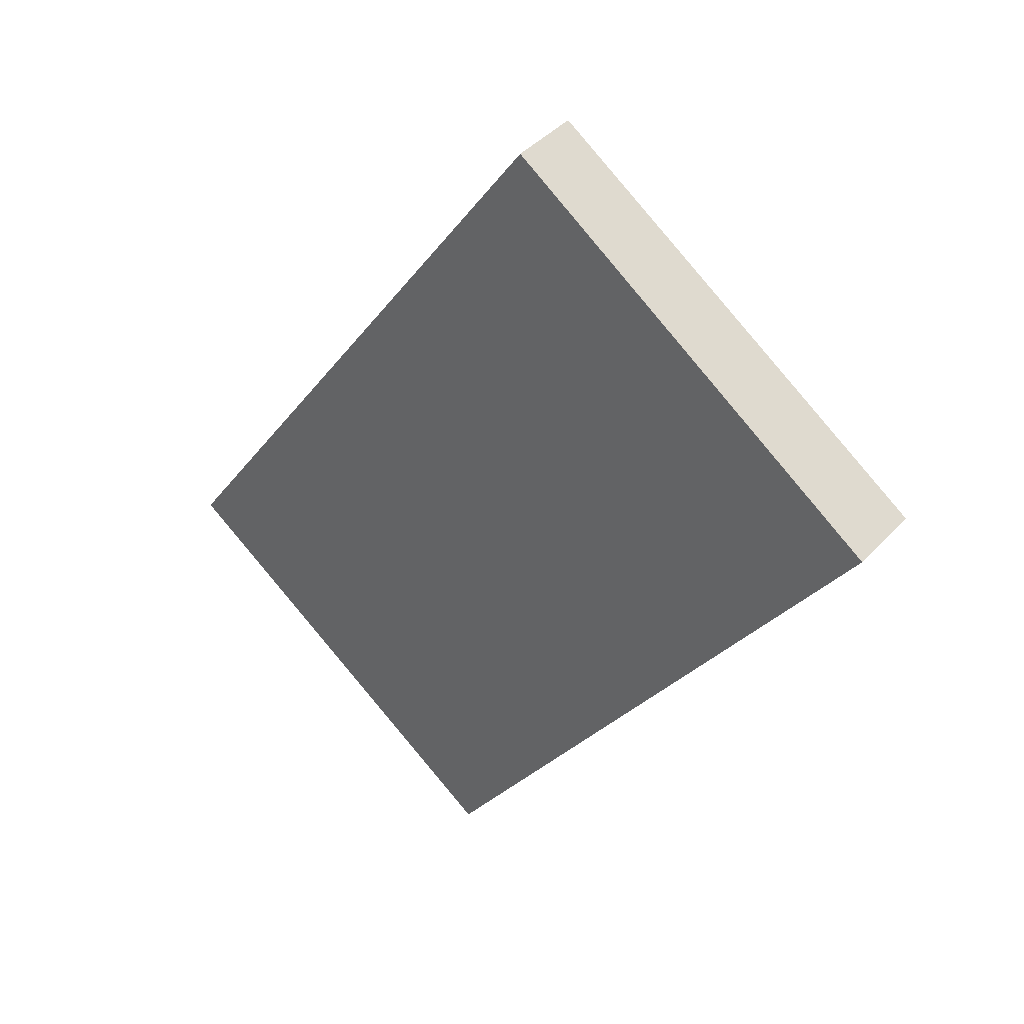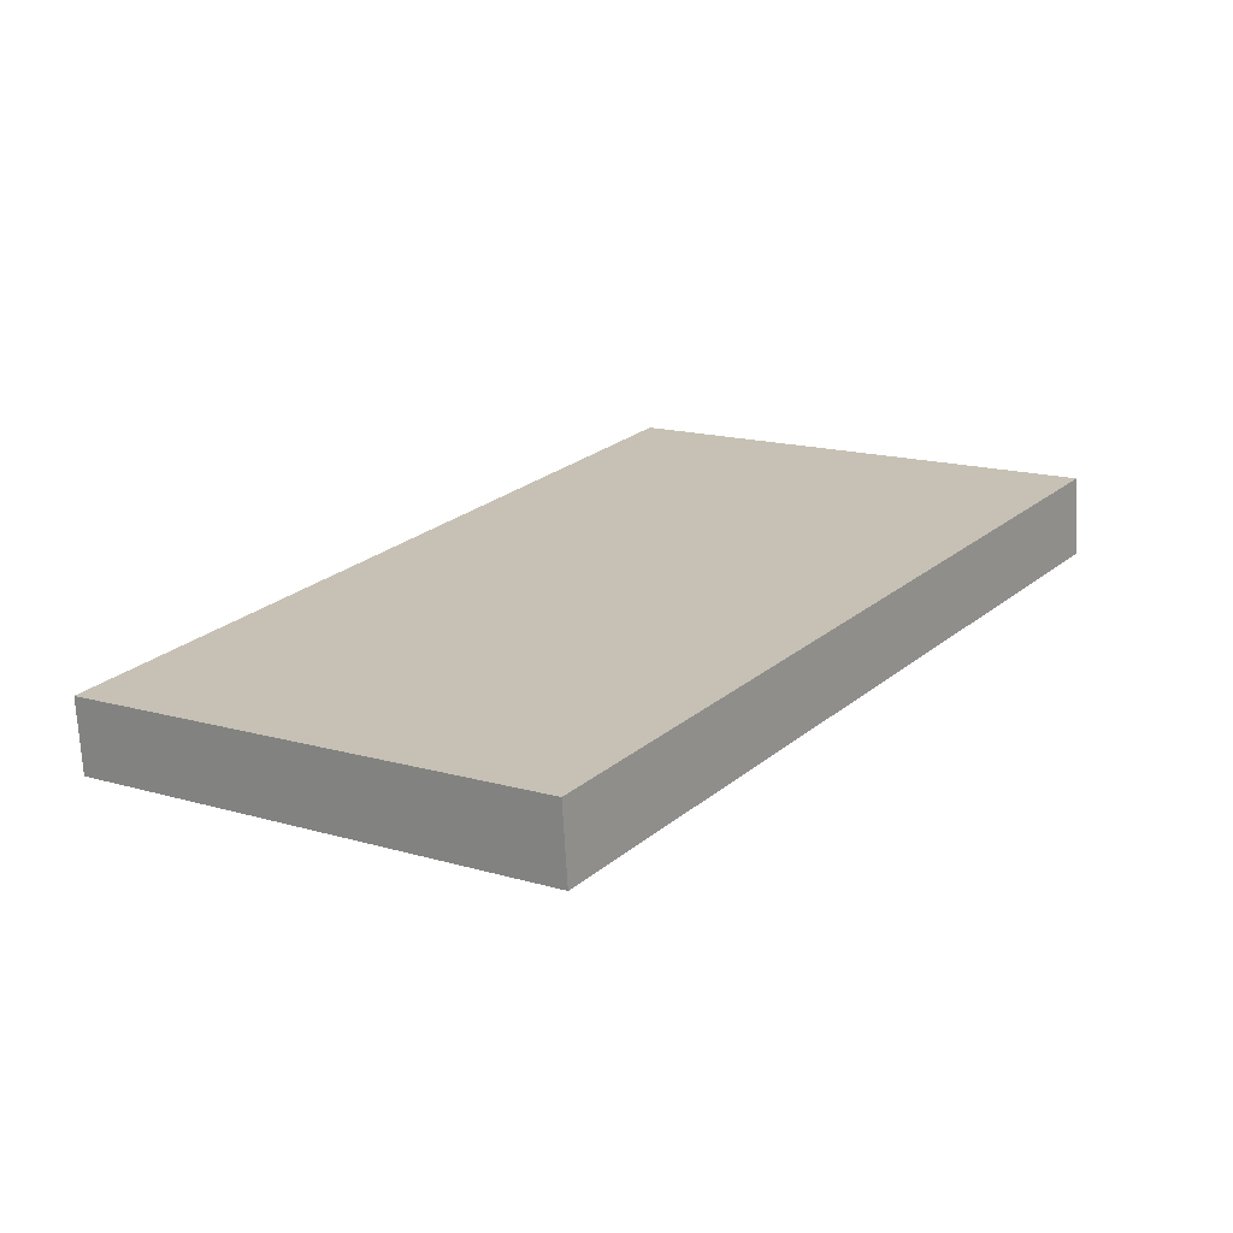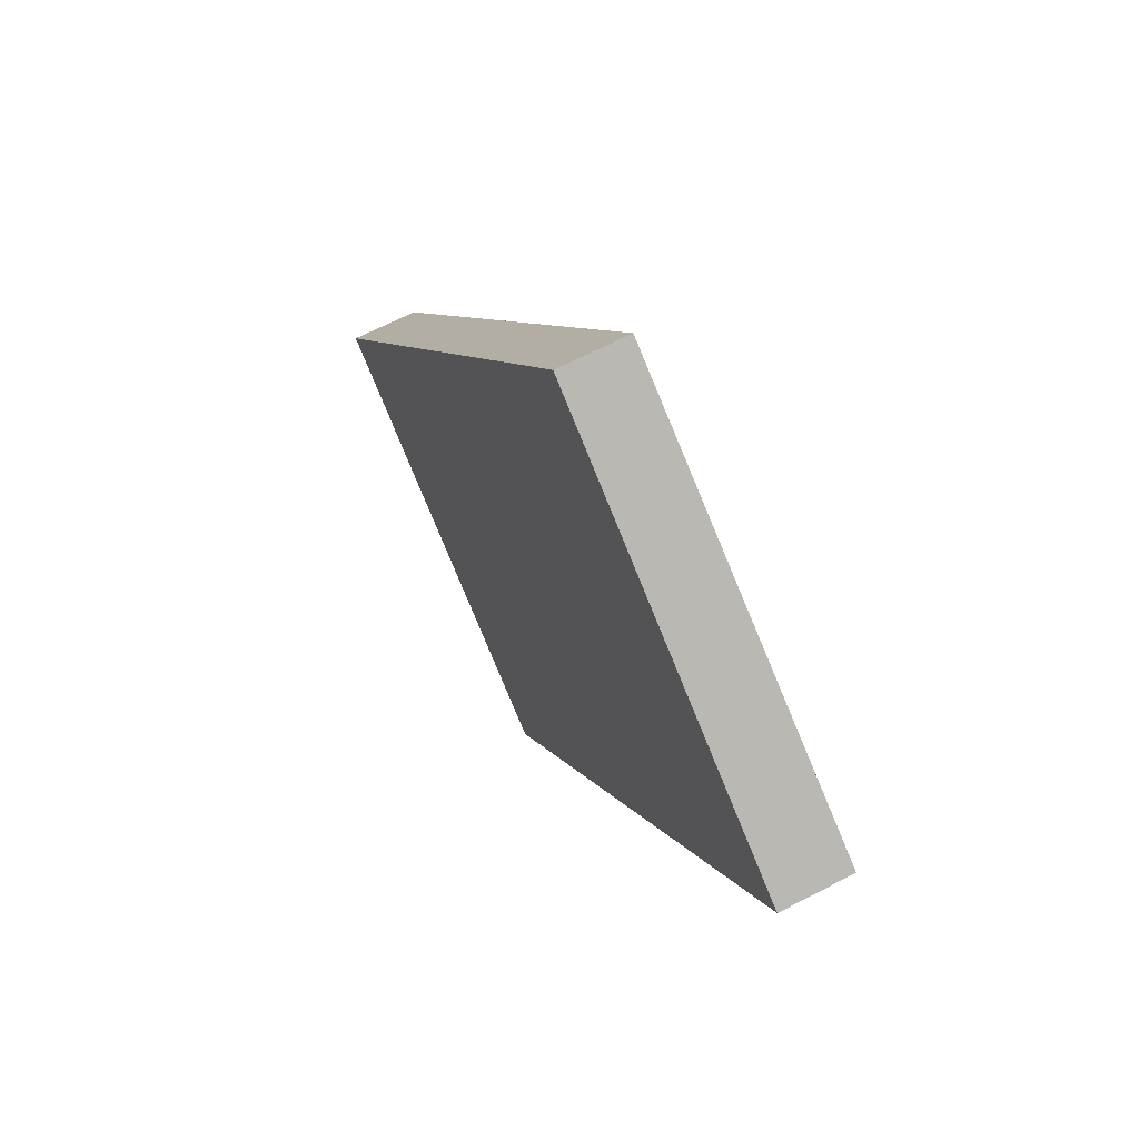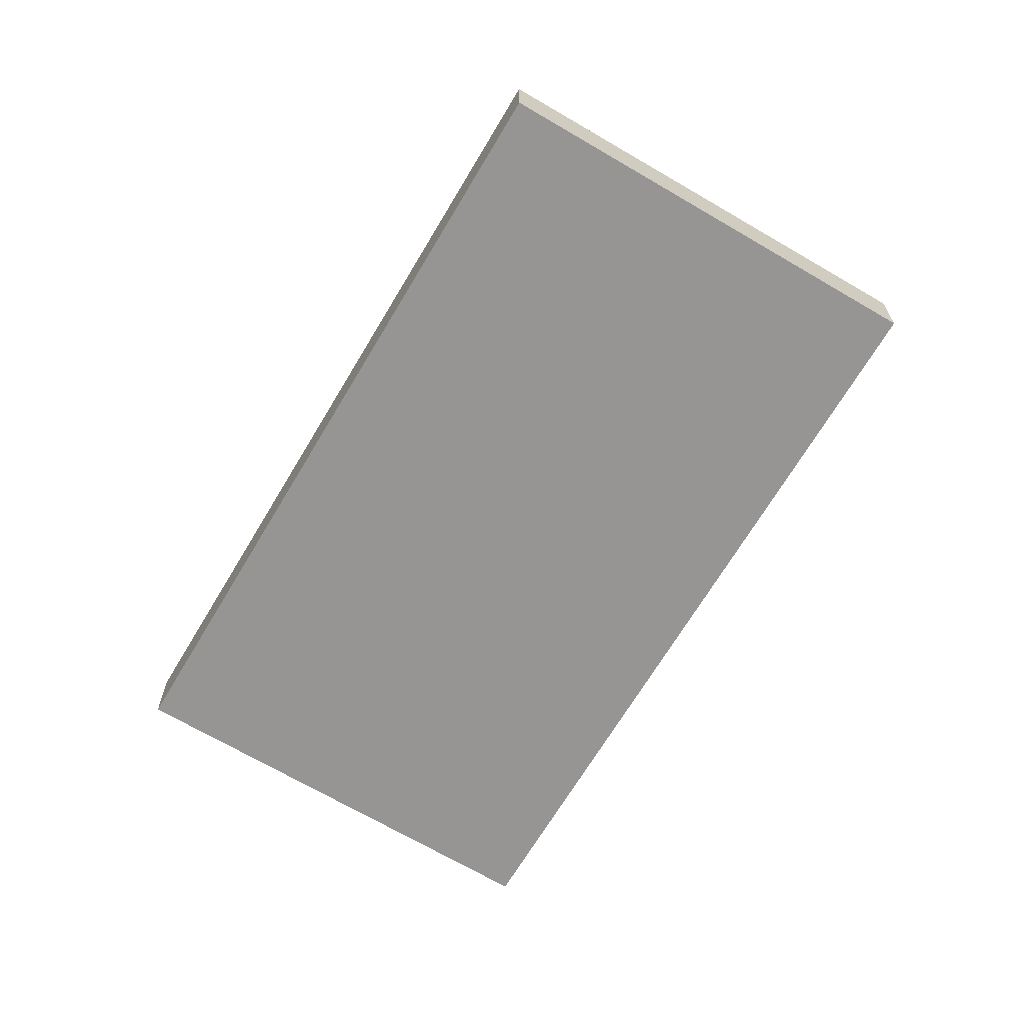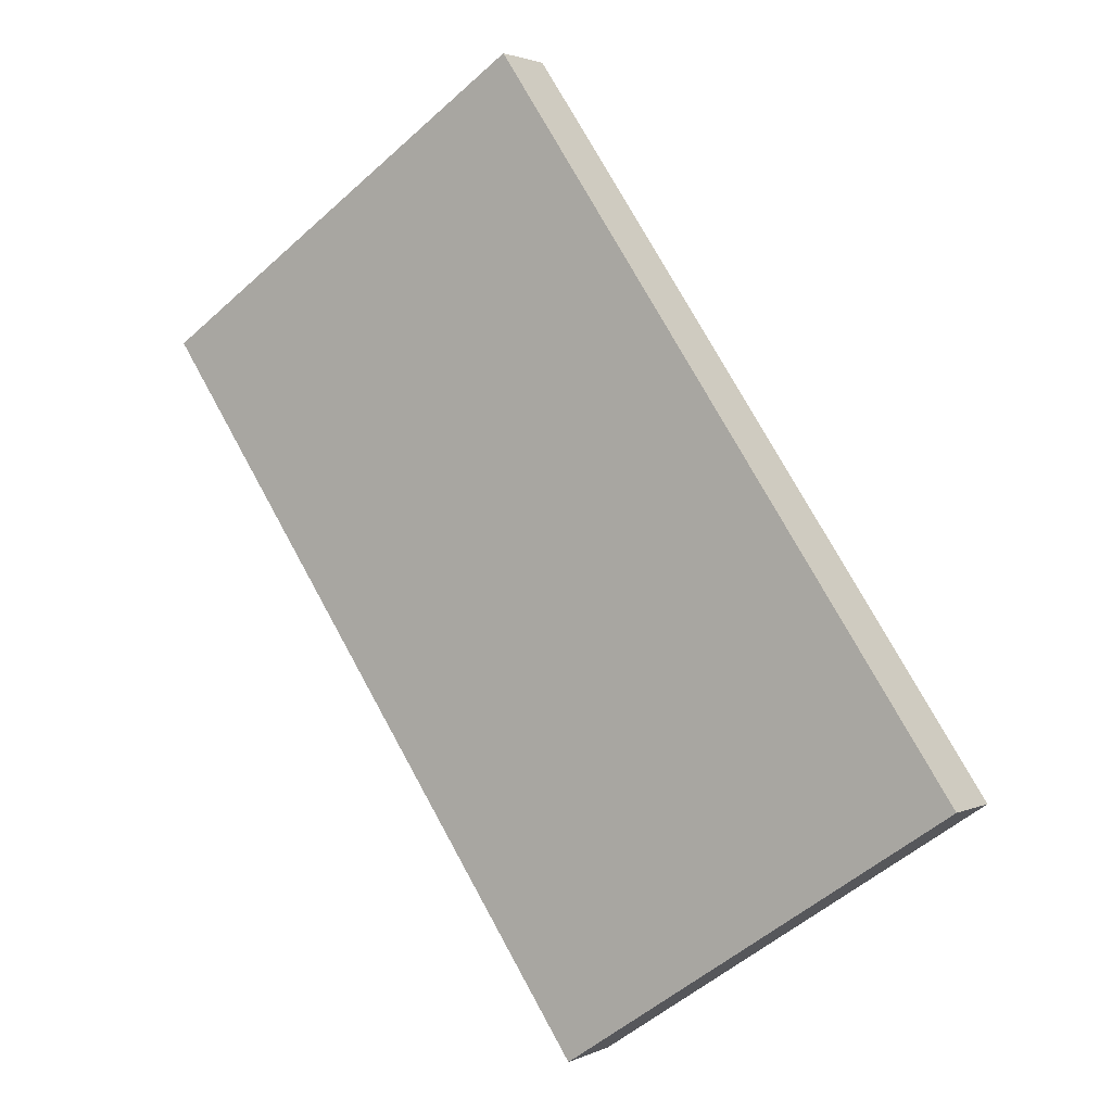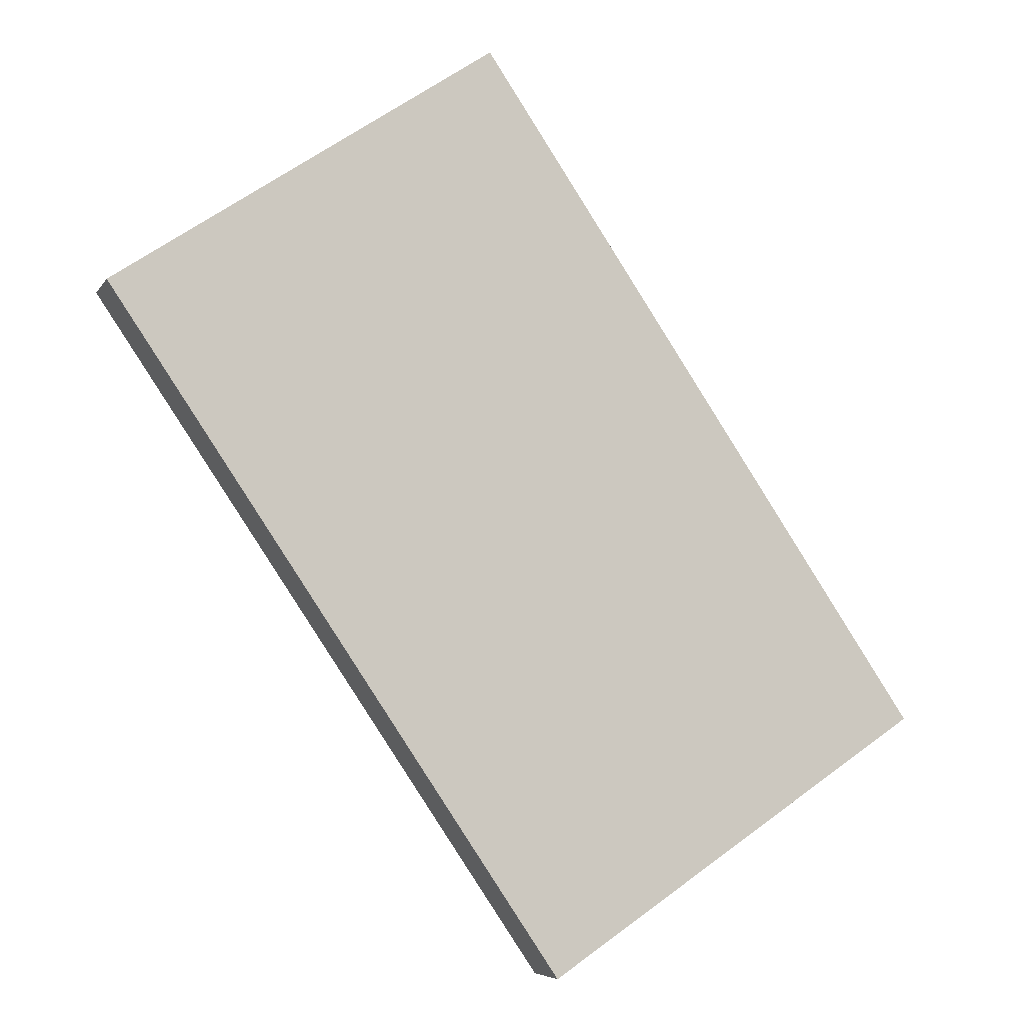
<metadata>
{"format":"obj","ext":"obj","renderer":"f3d","projection":"perspective","resolution":1024,"background":"white","views":[{"elev":42.5,"azim":-141.1,"up":"+Y"},{"elev":-70.5,"azim":-176.8,"up":"+Y"},{"elev":65.8,"azim":-117.6,"up":"+Y"},{"elev":-67.4,"azim":-176.6,"up":"+Z"},{"elev":2.0,"azim":31.9,"up":"+Y"},{"elev":-6.0,"azim":-17.8,"up":"+Y"}]}
</metadata>
<code>
v 369.5 -373.4 -0.8382
v 375.1 -381.8 -0.8322
v 370.4 -384.9 -0.8759
v 364.8 -376.6 -0.882
v 369.6 -373.5 -0.8382
v 364.8 -376.7 -0.882
v 368.8 -374 -0.845
v 374.4 -382.2 -0.839
v 368.8 -373.9 -0.845
v 370.5 -374.9 -0.8372
v 369.8 -375.4 -0.8439
v 365.8 -378.1 -0.8809
v 367.9 -376.7 -0.8612
v 372.5 -383.5 -0.8562
v 367 -375.2 -0.8622
v 372.7 -379.7 -0.8408
v 370.8 -381 -0.858
v 368.7 -382.4 -0.8778
v 369.8 -379.5 -0.8591
v 371.7 -378.2 -0.8419
v 367.7 -380.9 -0.8789
v 366.2 -377.9 -0.8775
v 368.1 -380.7 -0.8754
v 369.1 -382.2 -0.8743
v 370.7 -380.8 -0.8582
v 368.9 -382 -0.8745
v 368.6 -382.2 -0.8779
v 366.9 -375.2 -0.8622
v 373.4 -379.2 -0.834
v 372.4 -377.7 -0.8351
v 365.2 -376.4 -0.8785
v 365.2 -376.4 -0.8785
v 370.8 -384.7 -0.8725
v 373.3 -379 -0.8342
v 372.6 -379.5 -0.841
v 365.1 -377.1 -0.8817
v 365.5 -376.8 -0.8782
v 369.1 -374.4 -0.8447
v 369.8 -373.9 -0.8379
v 367.2 -375.7 -0.8619
v 365.6 -377 -0.8781
v 365.2 -377.3 -0.8815
v 370 -374.1 -0.8378
v 369.2 -374.6 -0.8445
v 367.4 -375.8 -0.8617
v 365.9 -377.4 -0.8778
v 365.5 -377.7 -0.8812
v 370.2 -374.5 -0.8375
v 369.5 -375 -0.8442
v 367.6 -376.2 -0.8615
v 368 -376.8 -0.8611
v 369.9 -375.5 -0.8439
v 365.9 -378.2 -0.8809
v 366.2 -377.9 -0.8774
v 370.6 -375 -0.8371
v 369.6 -379.2 -0.8593
v 371.5 -377.9 -0.8421
v 367.5 -380.6 -0.8791
v 367.8 -380.3 -0.8757
v 372.2 -377.4 -0.8354
v 368.7 -379.8 -0.8682
v 367 -377.4 -0.87
v 368.9 -380.1 -0.868
v 369.8 -381.4 -0.867
v 369.9 -381.6 -0.8669
v 366 -375.9 -0.8711
v 366 -375.8 -0.8711
v 366.4 -376.5 -0.8706
v 366.3 -376.3 -0.8708
v 371.6 -384.1 -0.865
v 366.7 -376.9 -0.8703
v 367 -377.3 -0.87
v 371.4 -377.8 -0.8422
v 369.5 -379 -0.8594
v 367.8 -380.2 -0.8757
v 367.4 -380.5 -0.8792
v 368.6 -379.7 -0.8683
v 372.1 -377.3 -0.8355
v 369.9 -375.5 -0.8432
v 369.9 -375.4 -0.8433
v 371.5 -377.7 -0.8415
v 371.5 -377.9 -0.8415
v 369.3 -374.5 -0.8439
v 369.2 -374.4 -0.844
v 368.9 -373.9 -0.8443
v 368.9 -373.9 -0.8444
v 372.6 -379.5 -0.8403
v 371.8 -378.2 -0.8412
v 374.5 -382.2 -0.8383
v 372.8 -379.7 -0.8401
v 369.6 -374.9 -0.8436
v 370.6 -384.4 -0.8727
v 371.4 -383.9 -0.8652
v 374.2 -382 -0.8392
v 374.3 -381.9 -0.8385
v 372.4 -383.2 -0.8564
v 370.2 -384.7 -0.8761
v 375 -381.5 -0.8324
v 370.8 -384.7 -0.8725
v 371.6 -384.1 -0.865
v 374.4 -382.2 -0.839
v 374.5 -382.2 -0.8383
v 372.5 -383.5 -0.8562
v 370.4 -384.9 -0.8759
v 375.1 -381.7 -0.8322
v 368.1 -380 -0.8727
v 366.6 -377.7 -0.8744
v 368.4 -380.4 -0.8724
v 368.2 -380.1 -0.8726
v 369.3 -381.7 -0.8714
v 369.4 -382 -0.8713
v 365.5 -376.2 -0.8755
v 365.5 -376.2 -0.8755
v 365.9 -376.8 -0.875
v 365.8 -376.6 -0.8752
v 371.1 -384.5 -0.8694
v 371.1 -384.5 -0.8695
v 366.2 -377.2 -0.8747
v 366.5 -377.6 -0.8744
v 370.9 -384.2 -0.8696
v 369.6 -373.5 -0.8382
v 369.5 -373.4 -0.8382
v 369.5 -373.4 0
v 369.6 -373.5 1.11e-16
v 374.5 -382.2 -0.8383
v 375.1 -381.8 -0.8322
v 375.1 -381.8 0
v 374.5 -382.2 0
v 370.4 -384.9 -0.8759
v 370.4 -384.9 -0.8759
v 370.4 -384.9 0
v 370.4 -384.9 0
v 365.2 -376.4 -0.8785
v 364.8 -376.6 -0.882
v 364.8 -376.6 0
v 365.2 -376.4 0
v 369.8 -373.9 -0.8379
v 369.6 -373.5 -0.8382
v 369.6 -373.5 1.11e-16
v 369.8 -373.9 0
v 364.8 -376.6 -0.882
v 364.8 -376.7 -0.882
v 364.8 -376.7 0
v 364.8 -376.6 0
v 372.5 -383.5 -0.8562
v 374.4 -382.2 -0.839
v 374.4 -382.2 -1.11e-16
v 372.5 -383.5 0
v 368.9 -373.9 -0.8444
v 368.8 -373.9 -0.845
v 368.8 -373.9 0
v 368.9 -373.9 0
v 370.6 -375 -0.8371
v 370.5 -374.9 -0.8372
v 370.5 -374.9 0
v 370.6 -375 0
v 365.5 -377.7 -0.8812
v 365.8 -378.1 -0.8809
v 365.8 -378.1 -1.11e-16
v 365.5 -377.7 0
v 371.6 -384.1 -0.865
v 372.5 -383.5 -0.8562
v 372.5 -383.5 0
v 371.6 -384.1 0
v 368.6 -382.2 -0.8779
v 368.7 -382.4 -0.8778
v 368.7 -382.4 0
v 368.6 -382.2 0
v 367.5 -380.6 -0.8791
v 367.7 -380.9 -0.8789
v 367.7 -380.9 0
v 367.5 -380.6 0
v 367.7 -380.9 -0.8789
v 368.6 -382.2 -0.8779
v 368.6 -382.2 0
v 367.7 -380.9 0
v 368.8 -373.9 -0.845
v 366.9 -375.2 -0.8622
v 366.9 -375.2 0
v 368.8 -373.9 0
v 375 -381.5 -0.8324
v 373.4 -379.2 -0.834
v 373.4 -379.2 0
v 375 -381.5 0
v 373.3 -379 -0.8342
v 372.4 -377.7 -0.8351
v 372.4 -377.7 0
v 373.3 -379 0
v 365.5 -376.2 -0.8755
v 365.2 -376.4 -0.8785
v 365.2 -376.4 0
v 365.5 -376.2 0
v 370.4 -384.9 -0.8759
v 370.8 -384.7 -0.8725
v 370.8 -384.7 0
v 370.4 -384.9 0
v 373.4 -379.2 -0.834
v 373.3 -379 -0.8342
v 373.3 -379 0
v 373.4 -379.2 0
v 364.8 -376.7 -0.882
v 365.1 -377.1 -0.8817
v 365.1 -377.1 1.11e-16
v 364.8 -376.7 0
v 370 -374.1 -0.8378
v 369.8 -373.9 -0.8379
v 369.8 -373.9 0
v 370 -374.1 0
v 365.1 -377.1 -0.8817
v 365.2 -377.3 -0.8815
v 365.2 -377.3 0
v 365.1 -377.1 1.11e-16
v 370.2 -374.5 -0.8375
v 370 -374.1 -0.8378
v 370 -374.1 0
v 370.2 -374.5 0
v 365.2 -377.3 -0.8815
v 365.5 -377.7 -0.8812
v 365.5 -377.7 0
v 365.2 -377.3 0
v 370.5 -374.9 -0.8372
v 370.2 -374.5 -0.8375
v 370.2 -374.5 0
v 370.5 -374.9 0
v 365.8 -378.1 -0.8809
v 365.9 -378.2 -0.8809
v 365.9 -378.2 0
v 365.8 -378.1 -1.11e-16
v 372.1 -377.3 -0.8355
v 370.6 -375 -0.8371
v 370.6 -375 0
v 372.1 -377.3 0
v 367.4 -380.5 -0.8792
v 367.5 -380.6 -0.8791
v 367.5 -380.6 0
v 367.4 -380.5 1.11e-16
v 372.4 -377.7 -0.8351
v 372.2 -377.4 -0.8354
v 372.2 -377.4 0
v 372.4 -377.7 0
v 366.9 -375.2 -0.8622
v 366 -375.8 -0.8711
v 366 -375.8 0
v 366.9 -375.2 0
v 371.1 -384.5 -0.8694
v 371.6 -384.1 -0.865
v 371.6 -384.1 0
v 371.1 -384.5 0
v 365.9 -378.2 -0.8809
v 367.4 -380.5 -0.8792
v 367.4 -380.5 1.11e-16
v 365.9 -378.2 0
v 372.2 -377.4 -0.8354
v 372.1 -377.3 -0.8355
v 372.1 -377.3 0
v 372.2 -377.4 0
v 369.5 -373.4 -0.8382
v 368.9 -373.9 -0.8444
v 368.9 -373.9 0
v 369.5 -373.4 0
v 374.4 -382.2 -0.839
v 374.5 -382.2 -0.8383
v 374.5 -382.2 0
v 374.4 -382.2 -1.11e-16
v 368.7 -382.4 -0.8778
v 370.2 -384.7 -0.8761
v 370.2 -384.7 0
v 368.7 -382.4 0
v 375.1 -381.7 -0.8322
v 375 -381.5 -0.8324
v 375 -381.5 0
v 375.1 -381.7 0
v 370.2 -384.7 -0.8761
v 370.4 -384.9 -0.8759
v 370.4 -384.9 0
v 370.2 -384.7 0
v 375.1 -381.8 -0.8322
v 375.1 -381.7 -0.8322
v 375.1 -381.7 0
v 375.1 -381.8 0
v 366 -375.8 -0.8711
v 365.5 -376.2 -0.8755
v 365.5 -376.2 0
v 366 -375.8 0
v 370.8 -384.7 -0.8725
v 371.1 -384.5 -0.8694
v 371.1 -384.5 0
v 370.8 -384.7 0
v 369.5 -373.4 0
v 375.1 -381.8 0
v 370.4 -384.9 0
v 364.8 -376.6 0
f 32 6 4 31
f 42 36 37 41
f 84 39 43 83
f 86 1 5 85
f 88 30 34 87
f 27 21 23 26
f 25 19 20 35
f 45 40 38 44
f 101 8 14 103
f 99 33 3 104
f 57 20 19 56
f 59 23 21 58
f 61 56 19 63
f 63 19 25 64
f 64 25 17 65
f 26 24 18 27
f 28 9 7 15
f 105 2 89 102
f 82 60 30 88
f 67 28 15 66
f 69 40 45 68
f 103 14 70 100
f 87 34 29 90
f 35 16 17 25
f 36 6 32 37
f 85 5 39 84
f 40 15 7 38
f 66 15 40 69
f 47 42 41 46
f 83 43 48 91
f 50 45 44 49
f 68 45 50 71
f 46 22 12 47
f 91 48 10 80
f 49 11 13 50
f 71 50 13 72
f 51 13 11 52
f 53 12 22 54
f 72 13 51 62
f 80 10 55 79
f 74 51 52 73
f 76 53 54 75
f 77 62 51 74
f 79 55 78 81
f 107 62 77 106
f 109 61 63 108
f 108 63 64 110
f 110 64 65 111
f 113 67 66 112
f 115 69 68 114
f 117 100 70 116
f 112 66 69 115
f 114 68 71 118
f 118 71 72 119
f 119 72 62 107
f 73 57 56 74
f 75 59 58 76
f 74 56 61 77
f 81 78 60 82
f 106 77 61 109
f 79 52 11 80
f 81 73 52 79
f 82 57 73 81
f 83 44 38 84
f 85 7 9 86
f 87 35 20 88
f 102 89 8 101
f 88 20 57 82
f 90 16 35 87
f 84 38 7 85
f 91 49 44 83
f 80 11 49 91
f 111 65 93 120
f 94 16 90 95
f 96 17 16 94
f 97 18 24 92
f 95 90 29 98
f 93 65 17 96
f 120 93 100 117
f 101 94 95 102
f 103 96 94 101
f 104 97 92 99
f 102 95 98 105
f 100 93 96 103
f 106 75 54 107
f 108 23 59 109
f 110 26 23 108
f 111 24 26 110
f 112 32 31 113
f 114 41 37 115
f 116 33 99 117
f 115 37 32 112
f 118 46 41 114
f 119 22 46 118
f 107 54 22 119
f 109 59 75 106
f 120 92 24 111
f 117 99 92 120
f 122 123 124 121
f 126 127 128 125
f 130 131 132 129
f 134 135 136 133
f 138 139 140 137
f 142 143 144 141
f 146 147 148 145
f 150 151 152 149
f 154 155 156 153
f 158 159 160 157
f 162 163 164 161
f 166 167 168 165
f 170 171 172 169
f 174 175 176 173
f 178 179 180 177
f 182 183 184 181
f 186 187 188 185
f 190 191 192 189
f 194 195 196 193
f 198 199 200 197
f 202 203 204 201
f 206 207 208 205
f 210 211 212 209
f 214 215 216 213
f 218 219 220 217
f 222 223 224 221
f 226 227 228 225
f 230 231 232 229
f 234 235 236 233
f 238 239 240 237
f 242 243 244 241
f 246 247 248 245
f 250 251 252 249
f 254 255 256 253
f 258 259 260 257
f 262 263 264 261
f 266 267 268 265
f 270 271 272 269
f 274 275 276 273
f 278 279 280 277
f 282 283 284 281
f 286 287 288 285
f 290 291 292 289

</code>
